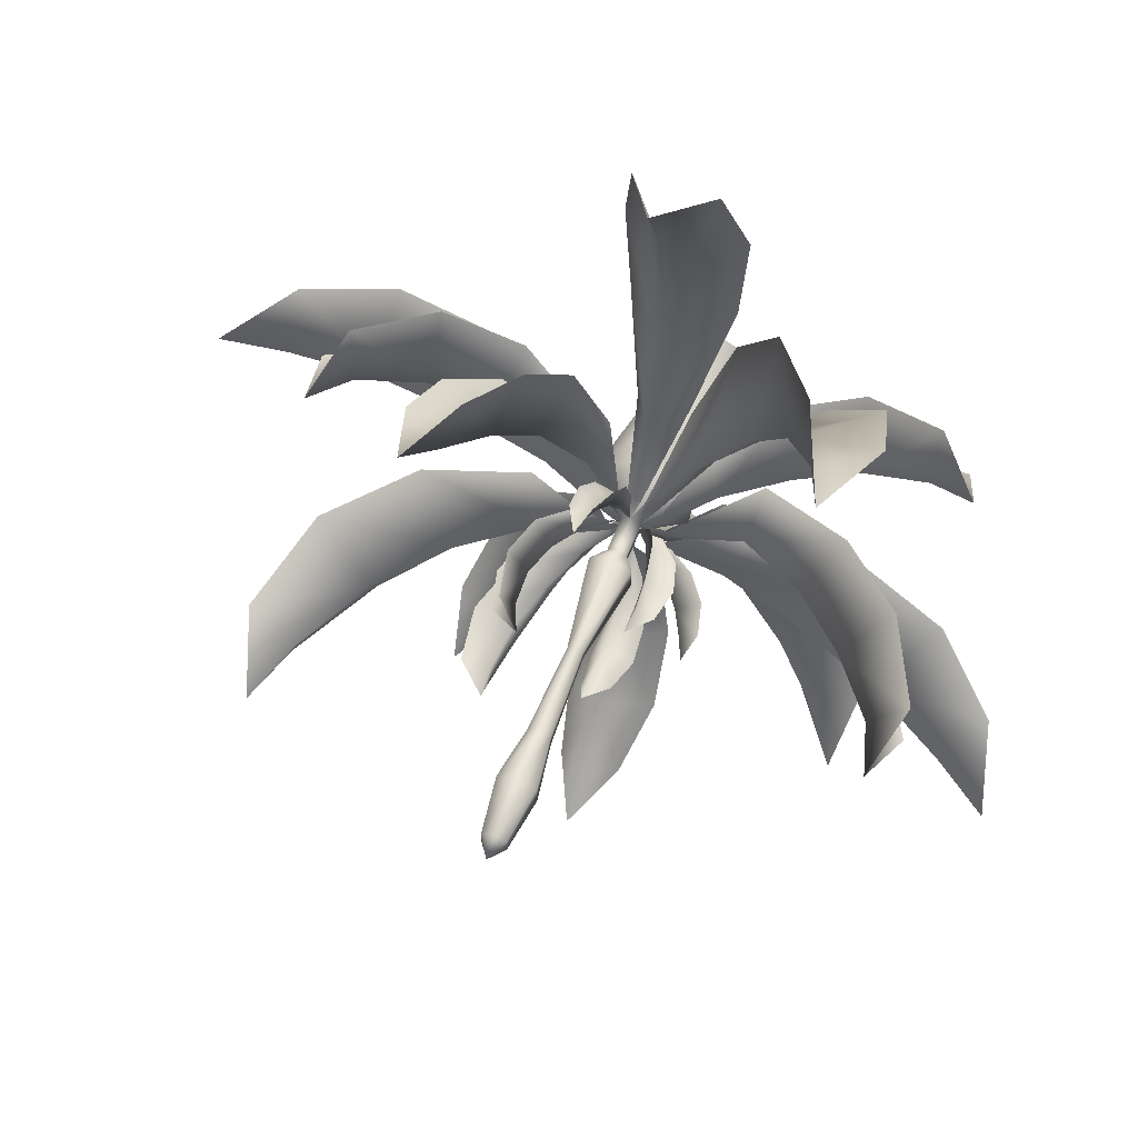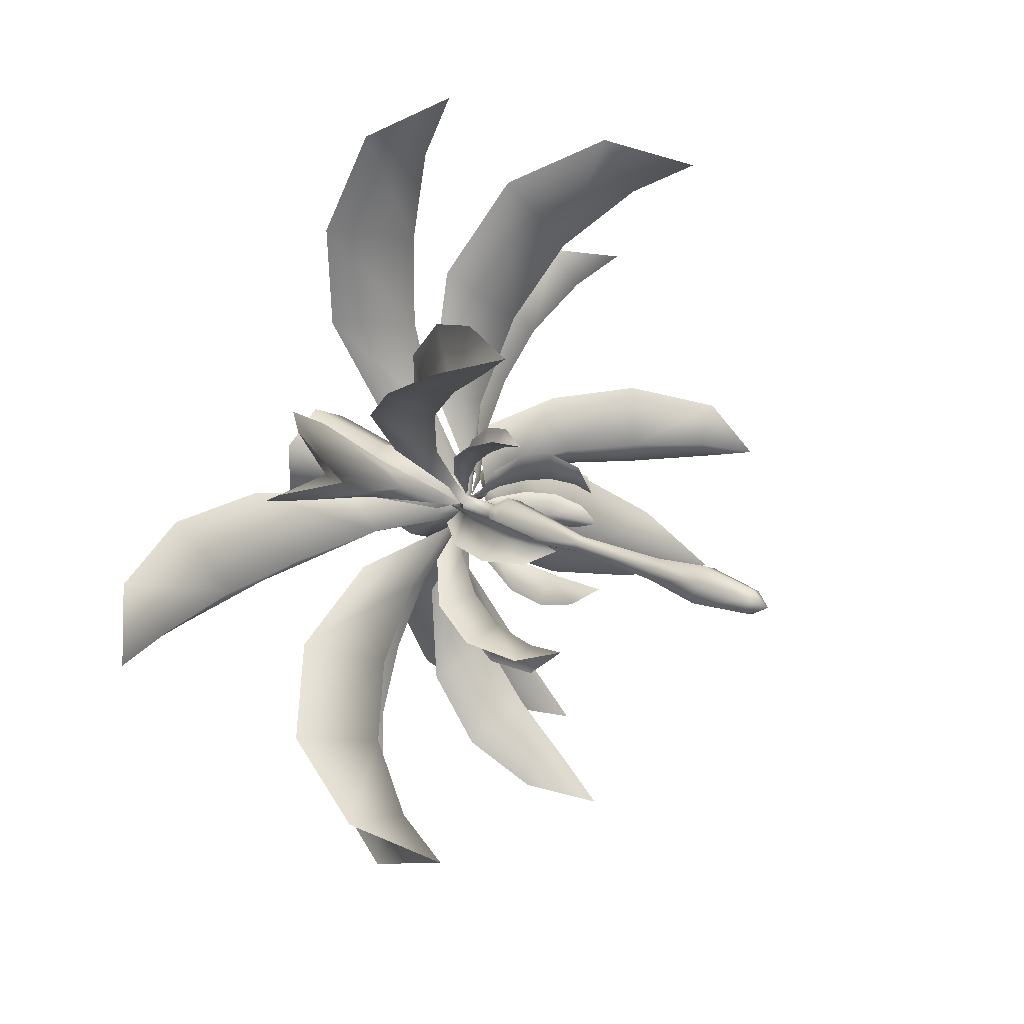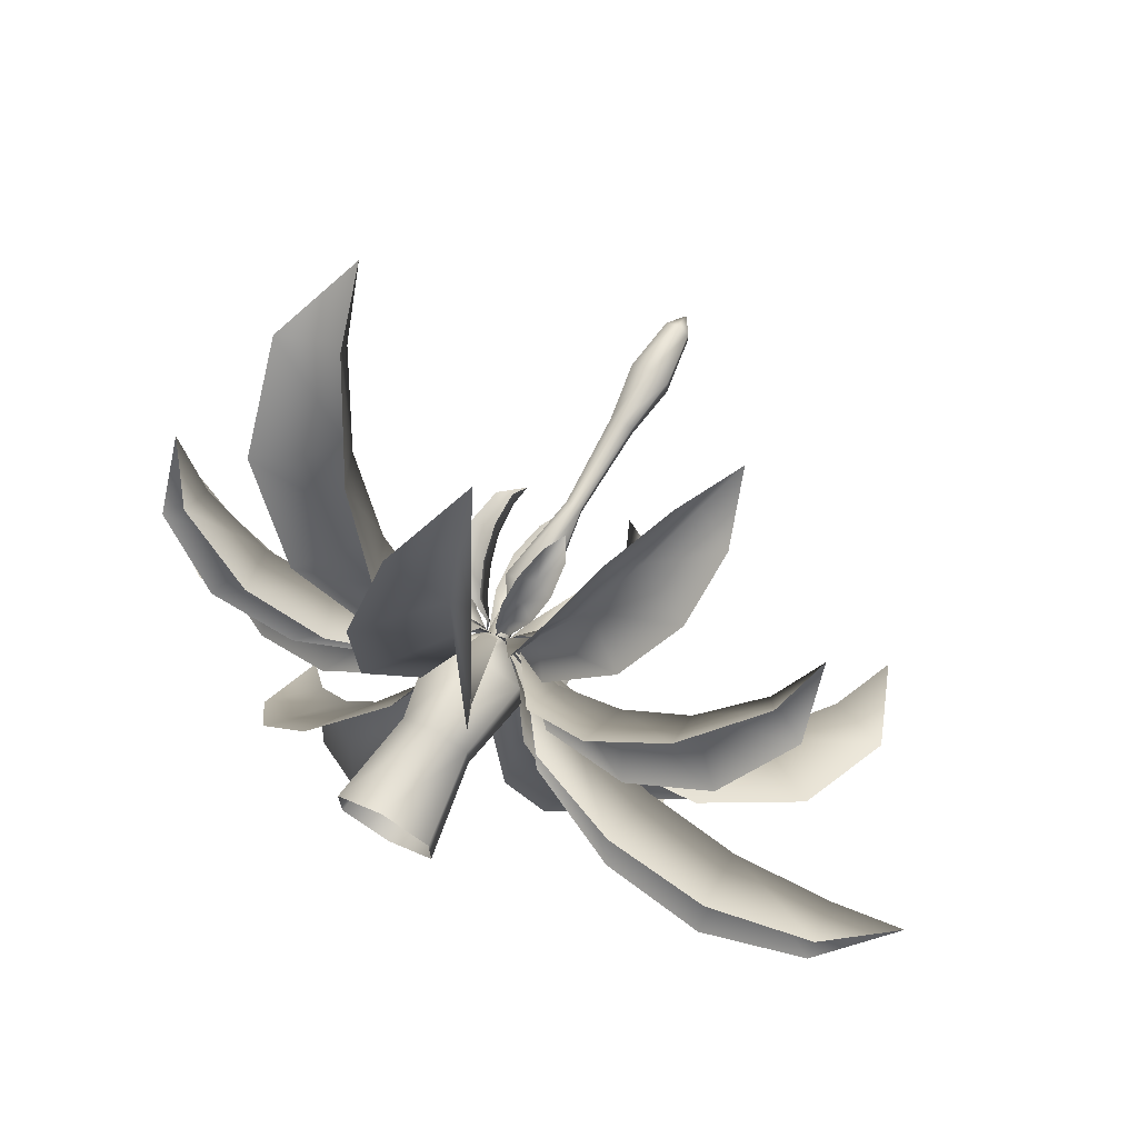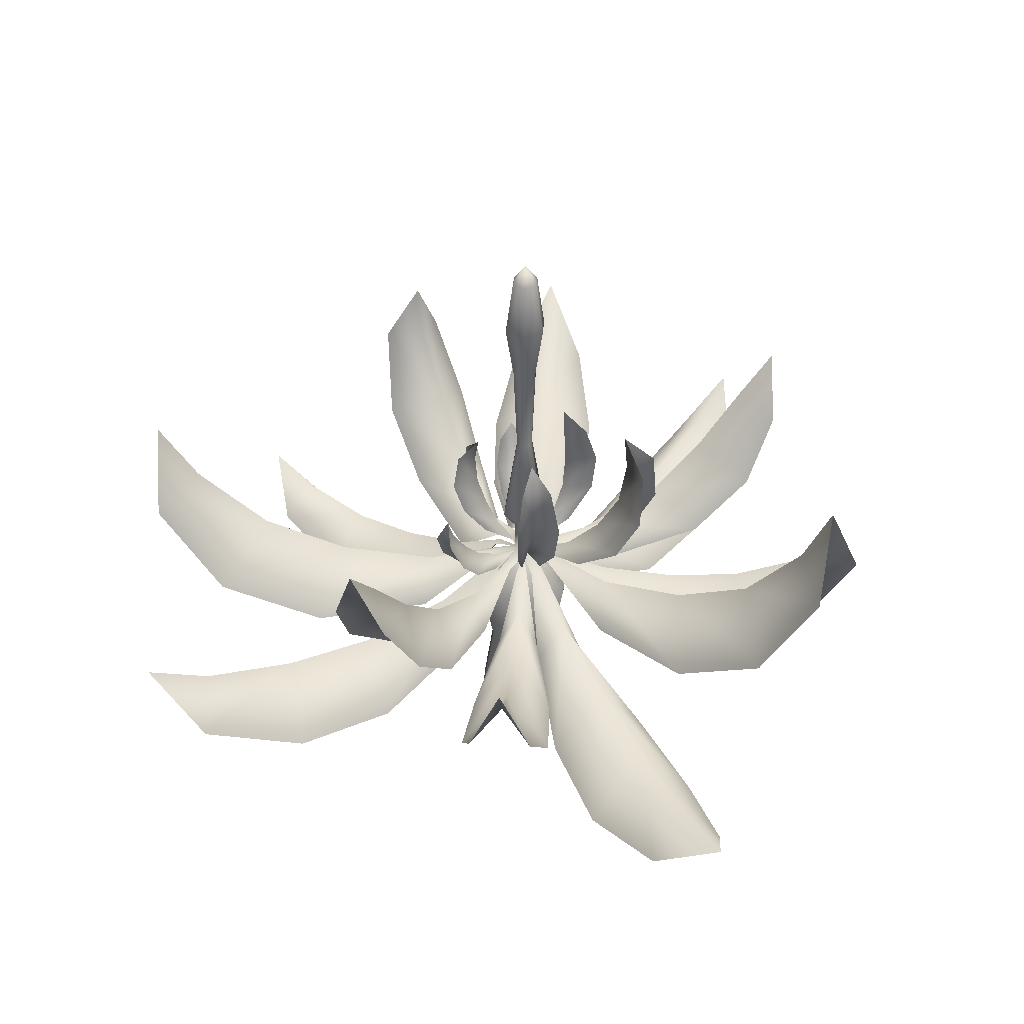
<metadata>
{"format":"obj","ext":"obj","renderer":"f3d","projection":"perspective","resolution":1024,"background":"white","views":[{"elev":58.8,"azim":-159.4,"up":"+Z"},{"elev":27.5,"azim":126.3,"up":"+Z"},{"elev":71.5,"azim":29.0,"up":"+Z"},{"elev":38.0,"azim":64.5,"up":"+Y"}]}
</metadata>
<code>
g default
v -0.02152 90.02 6.088
v -5.239 90.02 3.076
v -5.239 90.02 -2.948
v 5.233 90.02 3.012
v -0.02152 90.02 -5.96
v 5.233 90.02 -3.012
v 5.171 110.1 2.976
v 5.171 110.1 -2.976
v -5.139 110.1 2.976
v 0.01617 110.1 5.952
v 11.47 120.1 6.613
v 11.47 120.1 -6.612
v -11.44 120.1 6.613
v 0.0162 120.1 13.23
v 4.217 170.1 2.425
v 4.217 170.1 -2.425
v -4.185 170.1 2.425
v 0.0162 170.1 4.851
v 6.171 220.1 3.554
v 6.171 220.1 -3.554
v -6.139 220.1 3.554
v 0.0162 220.1 7.107
v 10.41 250 6
v 10.41 250 -6
v -10.38 250 6
v 0.0162 250 12
v 6.528 280 3.759
v 6.528 280 -3.759
v -6.495 280 3.759
v 0.01617 280 7.519
v 0.0162 290 1.6e-05
v 24.94 70.08 14.39
v 24.94 70.08 -14.39
v -0.05926 70.08 -28.65
v -0.05926 70.08 28.91
v 17.82 30.05 10.28
v 17.82 30.05 -10.28
v -0.05929 30.05 -20.43
v -0.05926 30.05 20.69
v 25.2 -20.21 14.71
v 25.2 -20.21 -14.46
v -0.05926 -20.21 -29.04
v -0.05926 -20.21 29.3
v -5.139 110.1 -2.976
v 0.01617 110.1 -5.952
v -11.44 120.1 -6.612
v 0.01617 120.1 -13.22
v -4.185 170.1 -2.425
v 0.01615 170.1 -4.851
v -6.139 220.1 -3.554
v 0.01617 220.1 -7.107
v -10.38 250 -6
v 0.01617 250 -12
v -6.495 280 -3.759
v 0.01617 280 -7.519
v 16.83 91.17 -9.751
v 14.91 91.17 -13.09
v 18.76 91.17 -6.412
v 50.16 91.1 -28.96
v 49.05 66.06 -44.3
v 62.88 66.06 -20.34
v 95.81 73.4 -87.48
v 93.81 104.6 -54.17
v 123.7 73.4 -39.25
v 139.6 106.9 -116.8
v 169.1 158.8 -122.2
v 131.1 129.9 -75.68
v 170.9 106.9 -62.54
v 190.4 158.8 -85.38
v 159.4 169.5 -92.01
v 173.2 204.5 -99.98
v 17.02 86.89 9.861
v 18.53 86.89 7.253
v 15.52 86.89 12.47
v 41.82 77.81 24.2
v 46.77 57.56 14.58
v 35.96 57.56 33.29
v 93.51 49.16 28.92
v 77.12 76.74 44.58
v 71.76 49.16 66.6
v 135.4 61.64 49.99
v 161.8 95.14 74.29
v 110 85.51 63.58
v 111 61.64 92.37
v 145.2 95.14 103.1
v 139.3 107 80.49
v 154.6 131.3 89.32
v -0.05554 85.26 18.03
v 3.8 85.26 18.03
v -3.911 85.26 18.03
v -0.07736 68.94 52.86
v 13.75 43.89 46.15
v -13.91 43.89 46.15
v 27.77 19.21 103.6
v -0.07736 55.43 103.3
v -27.92 19.21 103.6
v 31.24 20.24 159.8
v 21.2 41.8 214.8
v -0.07736 55.86 153.2
v -31.39 20.24 159.8
v -21.35 41.8 214.8
v -0.07738 65.2 203.7
v -0.07738 81.75 238.4
v -16.58 86.49 9.542
v -15.08 86.49 12.15
v -18.09 86.49 6.933
v -40.16 73.74 23.13
v -30.22 54.17 29.87
v -41.02 54.17 11.16
v -61.25 35 60.43
v -74.26 63.19 42.82
v -83.01 35 22.75
v -99.94 31.91 85.9
v -141.2 48.38 100.7
v -107.9 59.78 62.25
v -124.4 31.91 43.52
v -157.8 48.38 71.89
v -142.1 66.74 82
v -165.7 79.43 95.61
v -16.7 90.44 -9.611
v -18.63 90.44 -6.272
v -14.78 90.44 -12.95
v -49.71 85.35 -28.69
v -57.21 59.43 -17.06
v -43.38 59.43 -41.01
v -112.9 50.8 -33.03
v -94.89 86.72 -54.78
v -85.06 50.8 -81.26
v -162.6 58.58 -57.7
v -199.5 84.27 -90.61
v -137.8 93.22 -79.53
v -131.3 58.58 -111.9
v -178.2 84.27 -127.5
v -180.3 108.2 -104.1
v -211 122.9 -121.8
v -0.05554 90.21 -19.8
v -3.068 90.21 -19.8
v 2.957 90.21 -19.8
v -0.0385 91.99 -49.79
v -10.84 72.95 -56.72
v 10.77 72.95 -56.72
v -21.79 84.1 -106.1
v -0.03852 105.9 -88.11
v 21.72 84.1 -106.1
v -24.5 111.8 -139.2
v -16.66 146.5 -159.6
v -0.03852 130.7 -118.2
v 24.43 111.8 -139.2
v 16.58 146.5 -159.6
v -0.03852 160.5 -145
v -0.03852 182.1 -165.9
v -1.249 94.91 -10.61
v -2.689 94.91 -10.22
v 0.1914 94.91 -10.99
v -3.797 106 -20.15
v -11.32 101.8 -27.55
v -0.9832 101.8 -30.31
v -20.02 123 -39.07
v -6.005 124.3 -28.39
v 0.7882 123 -44.65
v -21.81 144.3 -40.56
v -16.76 163.5 -36.74
v -6.485 143.5 -30.18
v 1.593 144.3 -46.83
v -0.8647 163.5 -40.99
v -6.217 163.4 -29.18
v -6.15 178.2 -28.93
v -7.87 92.96 -3.716
v -8.173 92.96 -2.584
v -7.567 92.96 -4.848
v -16.84 100.1 -6.126
v -23.45 94.64 -3.546
v -21.27 94.64 -11.67
v -38.02 104.9 -3.038
v -27.39 111.6 -8.952
v -33.63 104.9 -19.39
v -48.17 118.4 -4.666
v -52.1 134.4 -8.879
v -36.31 123.6 -11.34
v -43.24 118.4 -23.05
v -48.75 134.4 -21.37
v -43.39 137.4 -13.24
v -47.71 148.2 -14.4
v -7.16 94.78 4.95
v -6.297 94.78 5.813
v -8.022 94.78 4.088
v -12.71 104.1 10.49
v -14.64 99.99 18.6
v -20.82 99.99 12.42
v -19.93 114.5 30.16
v -18.54 118.4 16.32
v -32.38 114.5 17.71
v -23.43 132.2 35.22
v -24.32 150.8 31.61
v -22.36 133.2 20.14
v -37.44 132.2 21.21
v -33.83 150.8 22.1
v -23.37 149.4 21.15
v -21.87 161.4 19.65
v 0.9196 91.56 9.479
v 2.041 91.56 9.178
v -0.2021 91.56 9.78
v 3.733 95.5 20
v 8.767 88.74 22.7
v 0.72 88.74 24.85
v 17.37 95.72 38.5
v 7.256 103.4 33.15
v 1.169 95.72 42.84
v 21.42 107.9 49.58
v 20.35 124.2 57.25
v 9.985 114.1 43.34
v 3.201 107.9 54.46
v 7.968 124.2 60.57
v 12.25 126.8 51.8
v 13.25 137.7 55.53
v 9.784 95.09 4.25
v 10.17 95.09 2.81
v 9.398 95.09 5.69
v 20.39 105.1 7.101
v 30.04 99.88 4.148
v 27.27 99.88 14.48
v 46.31 118.2 2.896
v 30.58 122.3 9.831
v 40.73 118.2 23.7
v 52.69 141.4 3.216
v 46.18 164.7 5.494
v 36.04 140.8 11.29
v 46.42 141.4 26.61
v 41.92 164.7 21.39
v 35.2 160.6 11.07
v 29.36 174.2 9.505
v 9.125 93.87 -6.929
v 7.762 93.87 -8.292
v 10.49 93.87 -5.566
v 20.92 103.5 -18.71
v 22.52 94.29 -30.08
v 32.29 94.29 -20.3
v 35.27 113 -52.75
v 33.97 121.9 -31.76
v 54.96 113 -33.06
v 44.22 140.6 -64.16
v 47.27 170.2 -60.1
v 42.66 143.6 -40.45
v 66.37 140.6 -42.01
v 62.31 170.2 -45.05
v 45.66 168.9 -43.45
v 44.36 188.1 -42.15
v 9.765 86.21 -16.89
v 7.156 86.21 -18.39
v 12.37 86.21 -15.38
v 24.29 78.38 -42
v 14.05 58.2 -45.88
v 32.76 58.2 -35.07
v 26.99 46.64 -90.19
v 44.59 74.83 -77.18
v 64.67 46.64 -68.44
v 47.67 51.63 -131.4
v 74.28 75.34 -161.8
v 64.02 78.22 -110.8
v 90.05 51.63 -107
v 103.1 75.34 -145.2
v 82.87 91.93 -143.5
v 95.17 109.2 -164.8
v 18.89 84.38 1.6e-05
v 18.89 84.38 -3.855
v 18.89 84.38 3.855
v 54.41 69.6 0.02183
v 48.35 44.39 -13.81
v 48.35 44.39 13.85
v 100.4 21.5 -27.82
v 105.2 57.42 0.02183
v 100.4 21.5 27.87
v 155.9 14.69 -31.3
v 209.3 26.97 -21.25
v 154.6 50.89 0.02183
v 155.9 14.69 31.34
v 209.3 26.97 21.29
v 205.9 52.67 0.02184
v 244.1 57.69 0.02184
v 9.915 87.6 17.14
v 12.52 87.6 15.64
v 7.306 87.6 18.65
v 24.9 89.38 43.13
v 37.72 70.35 43.73
v 19.01 70.35 54.53
v 71.9 81.49 81.02
v 44.05 103.3 76.31
v 34.22 81.49 102.8
v 90.81 109.2 108.4
v 94.2 143.9 129.9
v 59.11 128.1 102.4
v 48.43 109.2 132.8
v 65.42 143.9 146.6
v 72.53 157.9 125.6
v 82.96 179.5 143.7
v -9.882 87.6 17.14
v -6.394 86.21 18.81
v -13.07 86.21 14.96
v -28.69 79.47 49.67
v -17.84 53.64 58.54
v -41.79 53.64 44.71
v -36.91 50.08 119.6
v -54.68 84.02 94.69
v -85.14 50.08 91.76
v -62.71 73.95 171.2
v -89.84 120.1 198.1
v -78.06 101.5 135.2
v -116.9 73.95 139.9
v -126.7 120.1 176.9
v -97.58 134.8 169
v -108.5 166.5 187.9
v -19.95 89.14 1.6e-05
v -19.95 89.14 3.012
v -19.95 89.14 -3.012
v -57.35 79.47 -0.02179
v -59.61 53.64 13.81
v -59.61 53.64 -13.85
v -108.3 73.91 21.74
v -92.88 97.64 -0.01703
v -108.3 73.91 -21.77
v -143.8 107.3 24.45
v -165.2 150.8 16.6
v -121.4 124.6 -0.01702
v -143.8 107.3 -24.48
v -165.2 150.8 -16.64
v -145.8 156.4 -0.01703
v -154.1 185.2 -0.01699
v -8.997 82.65 -15.61
v -12.34 82.65 -13.68
v -5.658 82.65 -17.54
v -26.39 66.33 -45.79
v -35.01 41.28 -33.06
v -11.06 41.28 -46.89
v -75.87 16.6 -75.79
v -51.6 52.82 -89.44
v -27.64 16.6 -103.6
v -107 17.63 -122.7
v -125.8 39.19 -175.4
v -76.56 53.25 -132.7
v -52.74 17.63 -154.1
v -88.96 39.19 -196.7
v -101.8 62.6 -176.4
v -119.1 79.14 -206.4
v -25.06 70.08 -14.13
v -25.06 70.08 14.65
v -17.94 30.05 -10.02
v -17.94 30.05 10.54
v -25.32 -20.21 -14.46
v -25.32 -20.21 14.71
g JU_S3_Banana_tree
f 4 8 7
f 4 6 8
f 2 10 9
f 2 1 10
f 1 7 10
f 1 4 7
f 7 12 11
f 7 8 12
f 9 14 13
f 9 10 14
f 10 11 14
f 10 7 11
f 11 12 15
f 15 12 16
f 13 18 17
f 13 14 18
f 14 15 18
f 14 11 15
f 15 16 19
f 19 16 20
f 17 22 21
f 17 18 22
f 18 19 22
f 18 15 19
f 19 20 23
f 23 20 24
f 21 26 25
f 21 22 26
f 22 23 26
f 22 19 23
f 23 24 27
f 27 24 28
f 25 30 29
f 25 26 30
f 26 27 30
f 26 23 27
f 31 27 28
f 31 29 30
f 31 30 27
f 32 33 6
f 6 4 32
f 33 34 5
f 5 6 33
f 35 32 4
f 4 1 35
f 36 37 33
f 33 32 36
f 37 38 34
f 34 33 37
f 39 36 32
f 32 35 39
f 40 41 37
f 37 36 40
f 41 42 38
f 38 37 41
f 43 40 36
f 36 39 43
f 3 9 44
f 3 2 9
f 6 45 8
f 6 5 45
f 5 44 45
f 5 3 44
f 44 13 46
f 44 9 13
f 8 47 12
f 8 45 47
f 45 46 47
f 45 44 46
f 46 13 48
f 48 13 17
f 12 49 16
f 12 47 49
f 47 48 49
f 47 46 48
f 48 17 50
f 50 17 21
f 16 51 20
f 16 49 51
f 49 50 51
f 49 48 50
f 50 21 52
f 52 21 25
f 20 53 24
f 20 51 53
f 51 52 53
f 51 50 52
f 52 25 54
f 54 25 29
f 24 55 28
f 24 53 55
f 53 54 55
f 53 52 54
f 31 54 29
f 31 28 55
f 31 55 54
f 56 57 6
f 58 56 6
f 56 59 57
f 60 57 59
f 58 59 56
f 59 58 61
f 59 62 60
f 62 59 63
f 61 64 59
f 63 59 64
f 63 65 62
f 66 65 67
f 68 69 67
f 70 67 69
f 66 70 71
f 70 69 71
f 67 70 66
f 63 64 68
f 63 67 65
f 68 67 63
f 72 73 4
f 74 72 4
f 72 75 73
f 76 73 75
f 74 75 72
f 75 74 77
f 75 78 76
f 78 75 79
f 77 80 75
f 79 75 80
f 79 81 78
f 82 81 83
f 84 85 83
f 86 83 85
f 82 86 87
f 86 85 87
f 83 86 82
f 79 80 84
f 79 83 81
f 84 83 79
f 88 89 1
f 90 88 1
f 88 91 89
f 92 89 91
f 90 91 88
f 91 90 93
f 91 94 92
f 94 91 95
f 93 96 91
f 95 91 96
f 95 97 94
f 98 97 99
f 100 101 99
f 102 99 101
f 98 102 103
f 102 101 103
f 99 102 98
f 95 96 100
f 95 99 97
f 100 99 95
f 104 105 2
f 106 104 2
f 104 107 105
f 108 105 107
f 106 107 104
f 107 106 109
f 107 110 108
f 110 107 111
f 109 112 107
f 111 107 112
f 111 113 110
f 114 113 115
f 116 117 115
f 118 115 117
f 114 118 119
f 118 117 119
f 115 118 114
f 111 112 116
f 111 115 113
f 116 115 111
f 120 121 3
f 122 120 3
f 120 123 121
f 124 121 123
f 122 123 120
f 123 122 125
f 123 126 124
f 126 123 127
f 125 128 123
f 127 123 128
f 127 129 126
f 130 129 131
f 132 133 131
f 134 131 133
f 130 134 135
f 134 133 135
f 131 134 130
f 127 128 132
f 127 131 129
f 132 131 127
f 136 137 5
f 138 136 5
f 136 139 137
f 140 137 139
f 138 139 136
f 139 138 141
f 139 142 140
f 142 139 143
f 141 144 139
f 143 139 144
f 143 145 142
f 146 145 147
f 148 149 147
f 150 147 149
f 146 150 151
f 150 149 151
f 147 150 146
f 143 144 148
f 143 147 145
f 148 147 143
f 152 153 5
f 154 152 5
f 152 155 153
f 156 153 155
f 154 155 152
f 155 154 157
f 155 158 156
f 158 155 159
f 157 160 155
f 159 155 160
f 159 161 158
f 162 161 163
f 164 165 163
f 166 163 165
f 162 166 167
f 166 165 167
f 163 166 162
f 159 160 164
f 159 163 161
f 164 163 159
f 168 169 3
f 170 168 3
f 168 171 169
f 172 169 171
f 170 171 168
f 171 170 173
f 171 174 172
f 174 171 175
f 173 176 171
f 175 171 176
f 175 177 174
f 178 177 179
f 180 181 179
f 182 179 181
f 178 182 183
f 182 181 183
f 179 182 178
f 175 176 180
f 175 179 177
f 180 179 175
f 184 185 2
f 186 184 2
f 184 187 185
f 188 185 187
f 186 187 184
f 187 186 189
f 187 190 188
f 190 187 191
f 189 192 187
f 191 187 192
f 191 193 190
f 194 193 195
f 196 197 195
f 198 195 197
f 194 198 199
f 198 197 199
f 195 198 194
f 191 192 196
f 191 195 193
f 196 195 191
f 200 201 1
f 202 200 1
f 200 203 201
f 204 201 203
f 202 203 200
f 203 202 205
f 203 206 204
f 206 203 207
f 205 208 203
f 207 203 208
f 207 209 206
f 210 209 211
f 212 213 211
f 214 211 213
f 210 214 215
f 214 213 215
f 211 214 210
f 207 208 212
f 207 211 209
f 212 211 207
f 216 217 4
f 218 216 4
f 216 219 217
f 220 217 219
f 218 219 216
f 219 218 221
f 219 222 220
f 222 219 223
f 221 224 219
f 223 219 224
f 223 225 222
f 226 225 227
f 228 229 227
f 230 227 229
f 226 230 231
f 230 229 231
f 227 230 226
f 223 224 228
f 223 227 225
f 228 227 223
f 232 233 6
f 234 232 6
f 232 235 233
f 236 233 235
f 234 235 232
f 235 234 237
f 235 238 236
f 238 235 239
f 237 240 235
f 239 235 240
f 239 241 238
f 242 241 243
f 244 245 243
f 246 243 245
f 242 246 247
f 246 245 247
f 243 246 242
f 239 240 244
f 239 243 241
f 244 243 239
f 248 249 5
f 5 6 248
f 250 248 6
f 248 251 249
f 252 249 251
f 250 251 248
f 251 250 253
f 251 254 252
f 254 251 255
f 253 256 251
f 255 251 256
f 255 257 254
f 258 257 259
f 260 261 259
f 262 259 261
f 258 262 263
f 262 261 263
f 259 262 258
f 255 256 260
f 255 259 257
f 260 259 255
f 264 265 6
f 6 4 264
f 266 264 4
f 264 267 265
f 268 265 267
f 266 267 264
f 267 266 269
f 267 270 268
f 270 267 271
f 269 272 267
f 271 267 272
f 271 273 270
f 274 273 275
f 276 277 275
f 278 275 277
f 274 278 279
f 278 277 279
f 275 278 274
f 271 272 276
f 271 275 273
f 276 275 271
f 280 281 4
f 4 1 280
f 282 280 1
f 280 283 281
f 284 281 283
f 282 283 280
f 283 282 285
f 283 286 284
f 286 283 287
f 285 288 283
f 287 283 288
f 287 289 286
f 290 289 291
f 292 293 291
f 294 291 293
f 290 294 295
f 294 293 295
f 291 294 290
f 287 288 292
f 287 291 289
f 292 291 287
f 296 297 1
f 1 2 296
f 298 296 2
f 296 299 297
f 300 297 299
f 298 299 296
f 299 298 301
f 299 302 300
f 302 299 303
f 301 304 299
f 303 299 304
f 303 305 302
f 306 305 307
f 308 309 307
f 310 307 309
f 306 310 311
f 310 309 311
f 307 310 306
f 303 304 308
f 303 307 305
f 308 307 303
f 312 313 2
f 2 3 312
f 314 312 3
f 312 315 313
f 316 313 315
f 314 315 312
f 315 314 317
f 315 318 316
f 318 315 319
f 317 320 315
f 319 315 320
f 319 321 318
f 322 321 323
f 324 325 323
f 326 323 325
f 322 326 327
f 326 325 327
f 323 326 322
f 319 320 324
f 319 323 321
f 324 323 319
f 328 329 3
f 3 5 328
f 330 328 5
f 328 331 329
f 332 329 331
f 330 331 328
f 331 330 333
f 331 334 332
f 334 331 335
f 333 336 331
f 335 331 336
f 335 337 334
f 338 337 339
f 340 341 339
f 342 339 341
f 338 342 343
f 342 341 343
f 339 342 338
f 335 336 340
f 335 339 337
f 340 339 335
f 344 345 2
f 2 3 344
f 345 35 1
f 1 2 345
f 34 344 3
f 3 5 34
f 346 347 345
f 345 344 346
f 347 39 35
f 35 345 347
f 38 346 344
f 344 34 38
f 348 349 347
f 347 346 348
f 349 43 39
f 39 347 349
f 42 348 346
f 346 38 42

</code>
